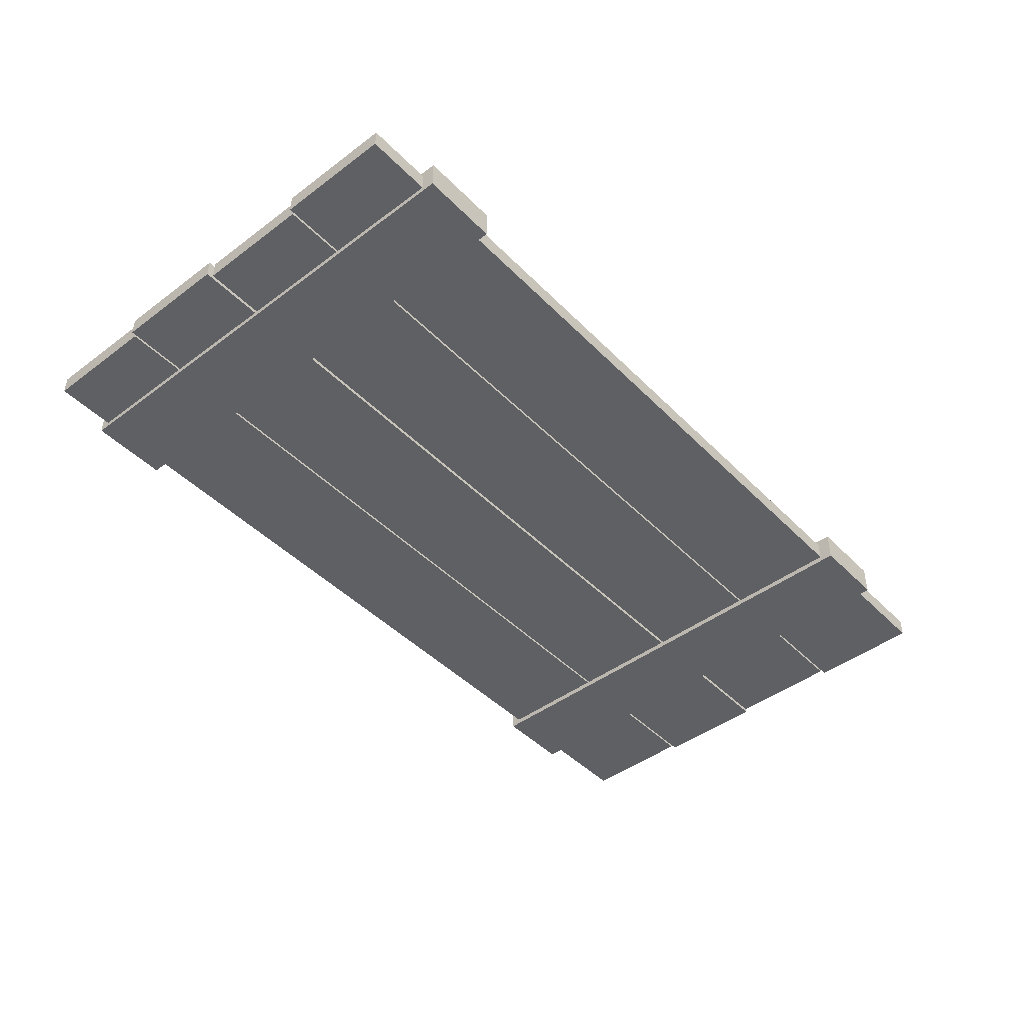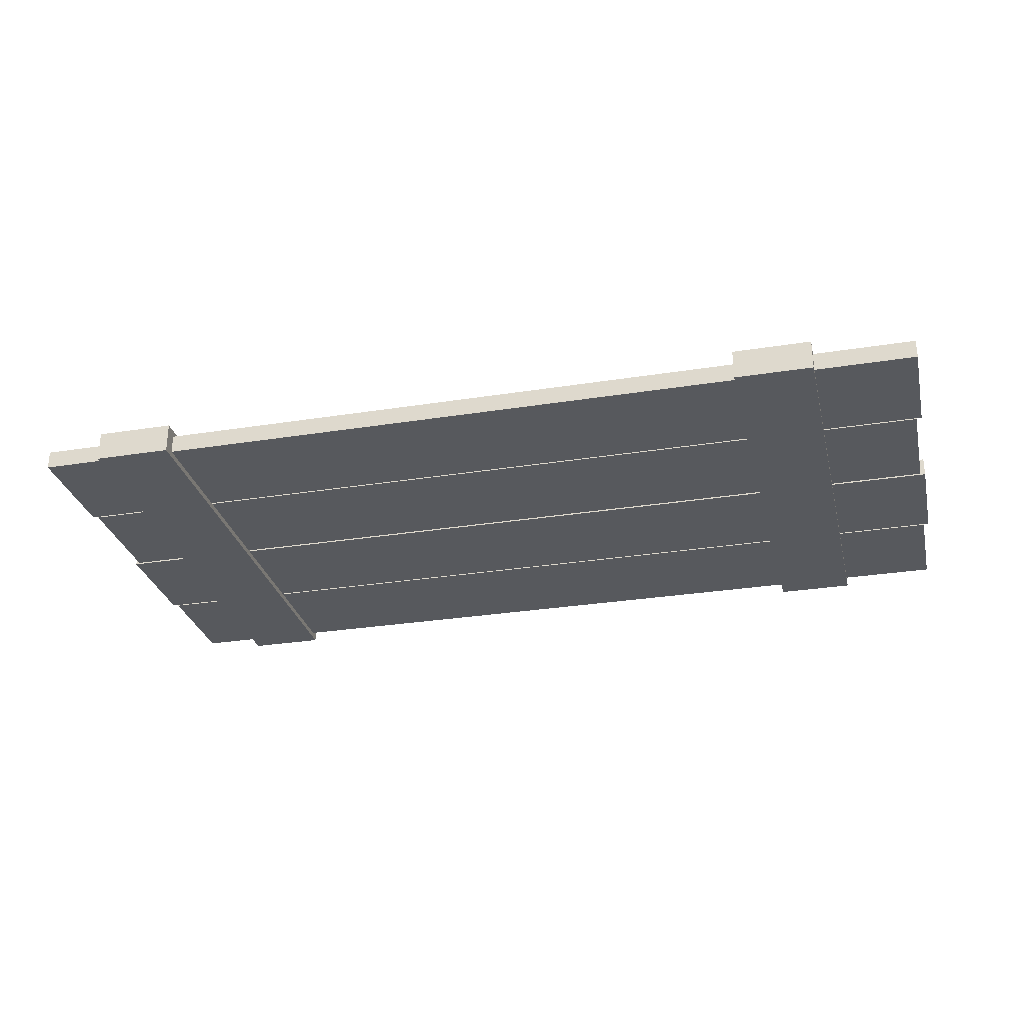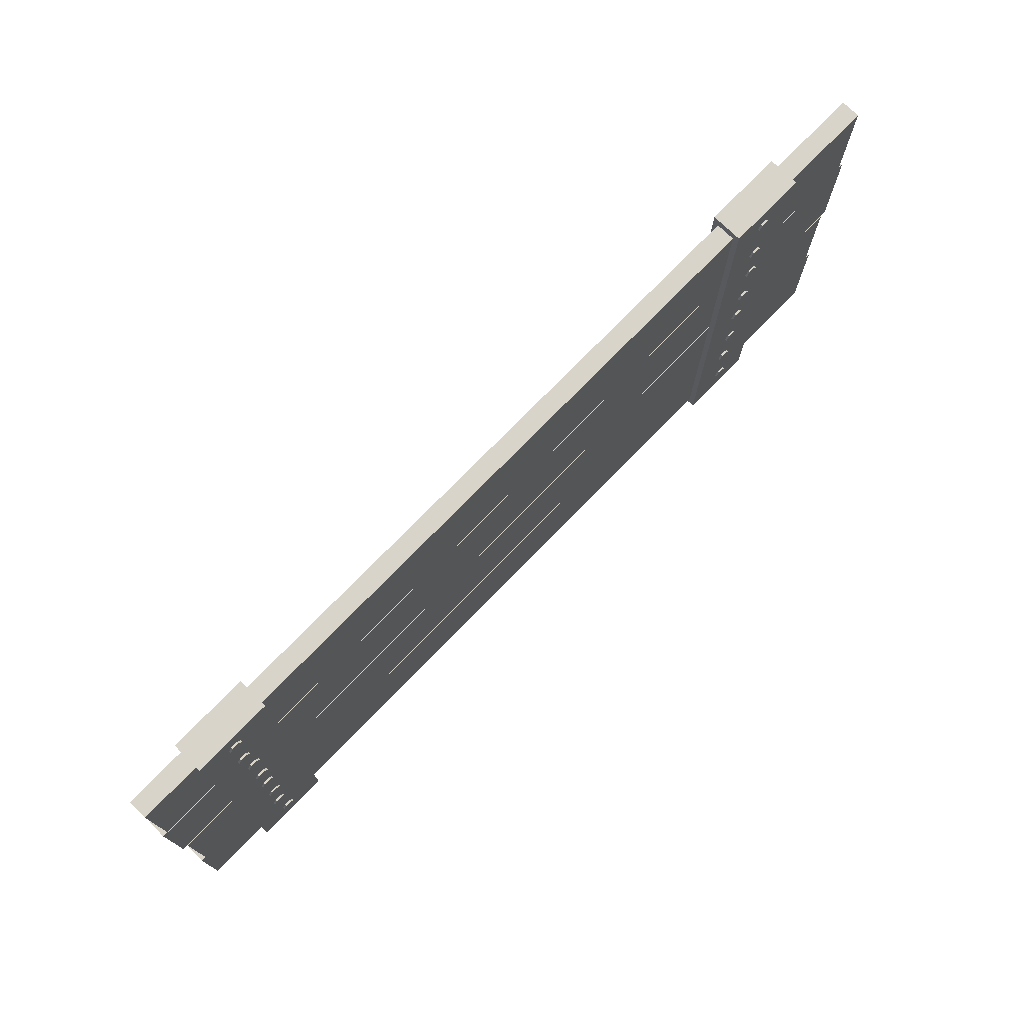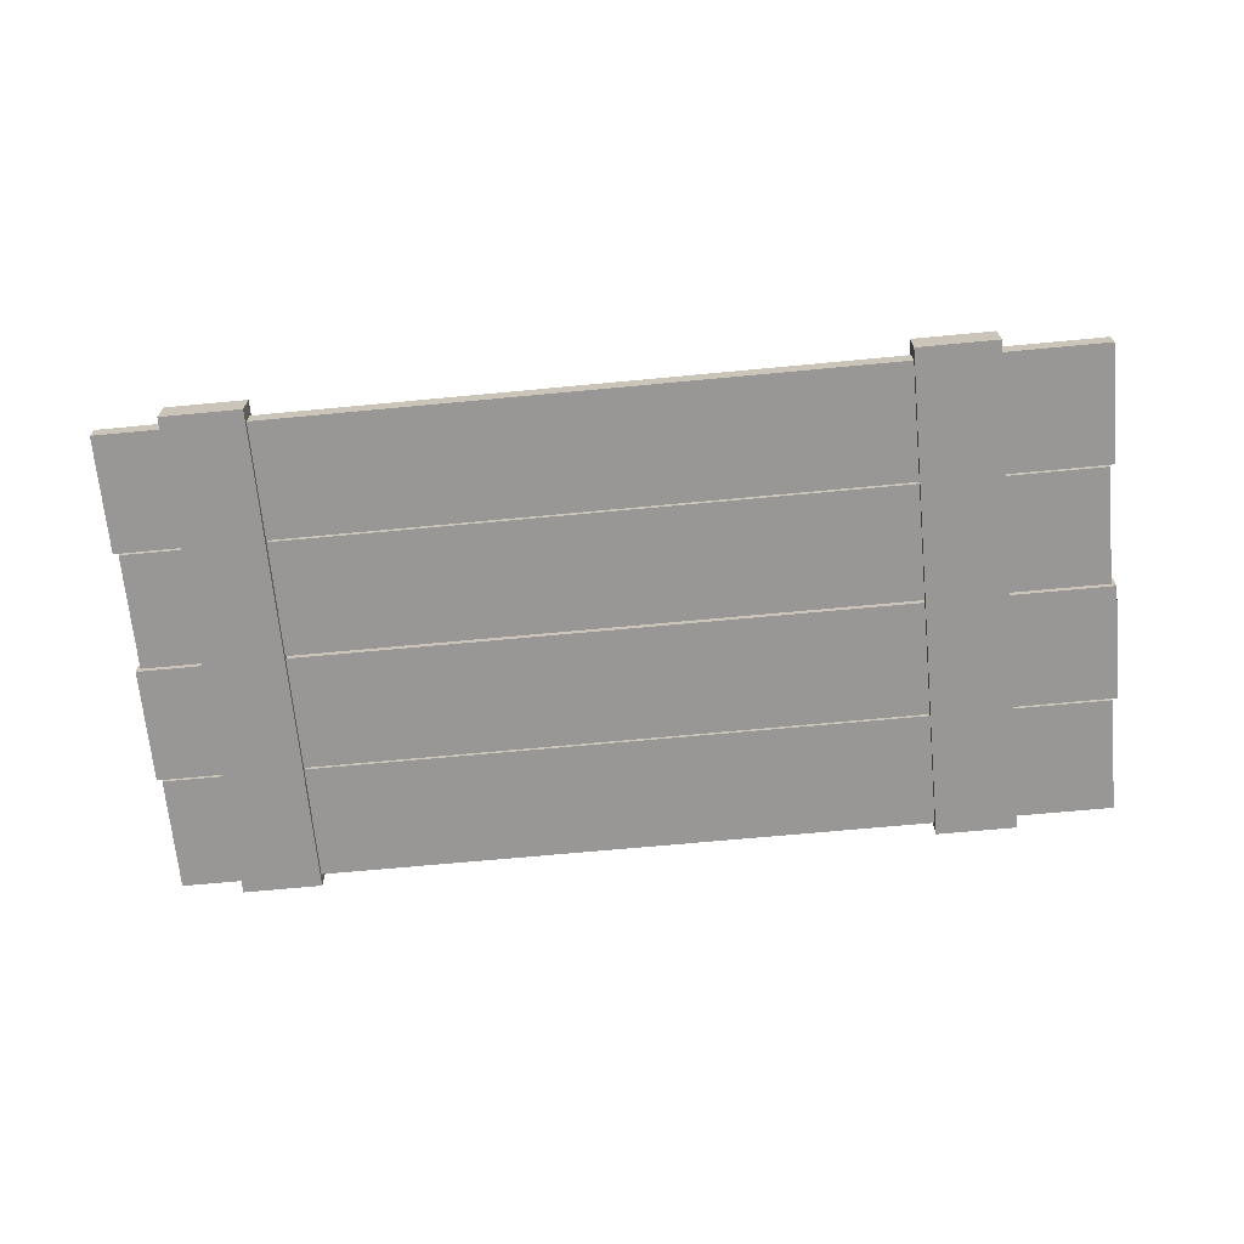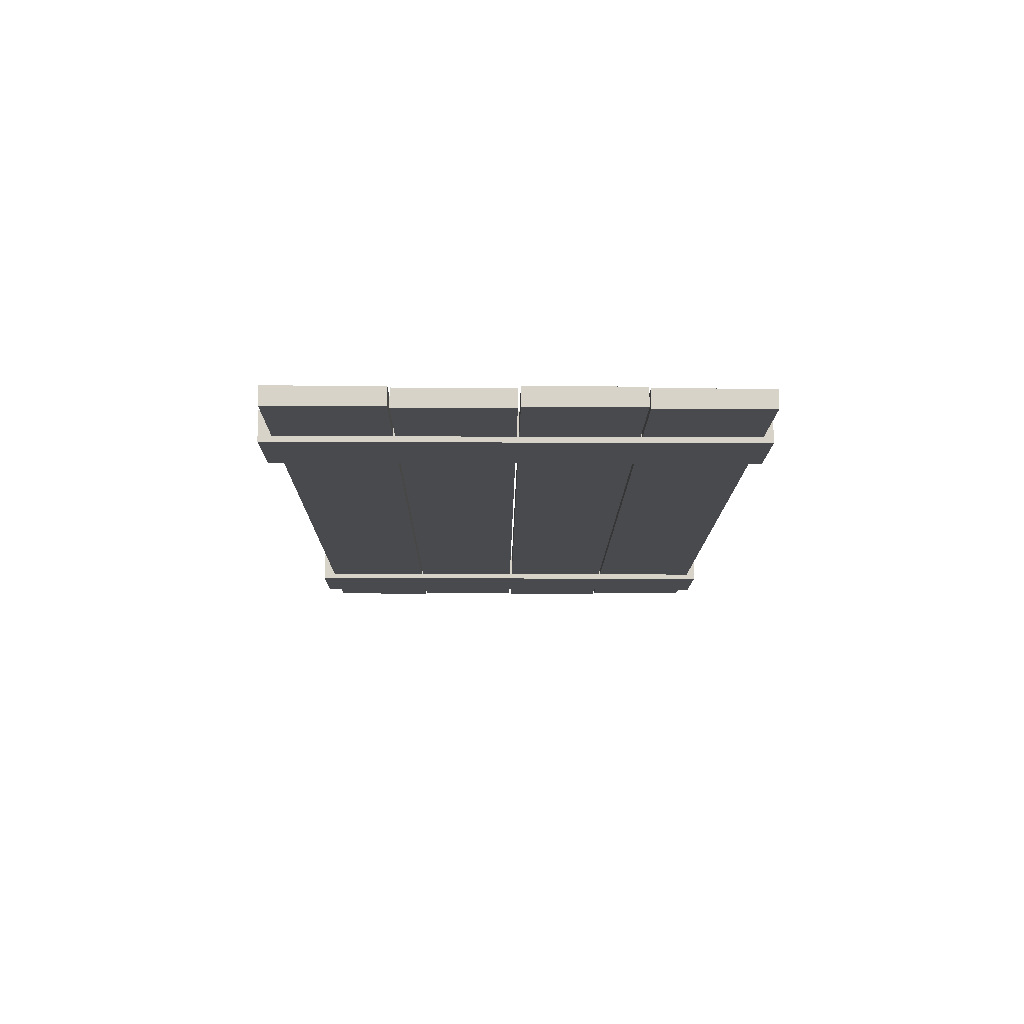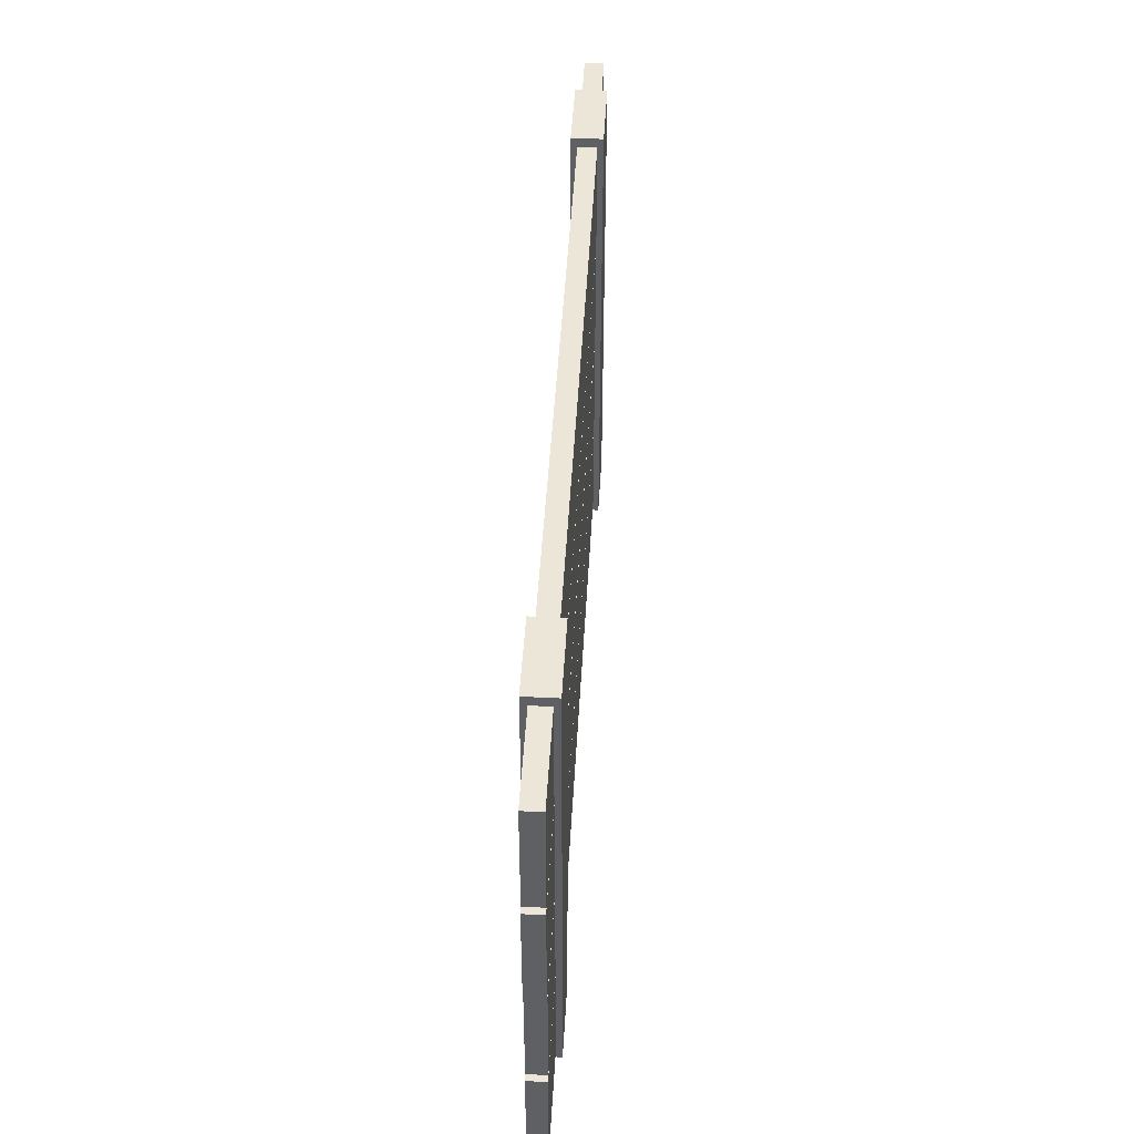
<metadata>
{"format":"obj","ext":"obj","renderer":"f3d","projection":"perspective","resolution":1024,"background":"white","views":[{"elev":-45.0,"azim":130.9,"up":"+Y"},{"elev":-29.2,"azim":-166.7,"up":"+Y"},{"elev":74.8,"azim":134.2,"up":"+Z"},{"elev":-68.2,"azim":-174.6,"up":"+Y"},{"elev":-13.0,"azim":-90.6,"up":"+Y"},{"elev":46.4,"azim":-86.8,"up":"+Z"}]}
</metadata>
<code>
v 531.7 5.662 -410.4
v 530.2 5.662 -410.4
v 529.5 5.662 -409.1
v 530.2 5.662 -407.9
v 531.7 5.662 -407.9
v 532.4 5.662 -409.1
v 530.9 5.662 -409.1
v 531.7 4.986 -410.4
v 530.2 4.986 -410.4
v 529.5 4.986 -409.1
v 530.2 4.986 -407.9
v 531.7 4.986 -407.9
v 532.4 4.986 -409.1
v 668.5 -1.344 -313
v 685.2 -1.344 -313
v 668.5 5.246 -313
v 685.2 5.246 -313
v 668.5 5.246 -417.4
v 685.2 5.246 -417.4
v 668.5 -1.344 -417.4
v 685.2 -1.344 -417.4
v 522.5 -1.344 -313
v 539.3 -1.344 -313
v 522.5 5.246 -313
v 539.3 5.246 -313
v 522.5 5.246 -417.4
v 539.3 5.246 -417.4
v 522.5 -1.344 -417.4
v 539.3 -1.344 -417.4
v 502.1 -0.1111 -315.1
v 698.1 -0.1111 -315.1
v 502.1 3.925 -315.1
v 698.1 3.925 -315.1
v 502.1 3.925 -339.6
v 698.1 3.925 -339.6
v 502.1 -0.1111 -339.6
v 698.1 -0.1111 -339.6
v 501 -0.1111 -340
v 699.2 -0.1111 -340
v 501 3.925 -340
v 699.2 3.925 -340
v 501 3.925 -364.5
v 699.2 3.925 -364.5
v 501 -0.1111 -364.5
v 699.2 -0.1111 -364.5
v 501 -0.1111 -390
v 699.2 -0.1111 -390
v 501 3.925 -390
v 699.2 3.925 -390
v 501 3.925 -414.6
v 699.2 3.925 -414.6
v 501 -0.1111 -414.6
v 699.2 -0.1111 -414.6
v 502.1 -0.1111 -365.1
v 698.1 -0.1111 -365.1
v 502.1 3.925 -365.1
v 698.1 3.925 -365.1
v 502.1 3.925 -389.6
v 698.1 3.925 -389.6
v 502.1 -0.1111 -389.6
v 698.1 -0.1111 -389.6
v 678.5 5.662 -334.5
v 677 5.662 -334.5
v 676.3 5.662 -333.2
v 677 5.662 -331.9
v 678.5 5.662 -331.9
v 679.2 5.662 -333.2
v 677.7 5.662 -333.2
v 678.5 4.986 -334.5
v 677 4.986 -334.5
v 676.3 4.986 -333.2
v 677 4.986 -331.9
v 678.5 4.986 -331.9
v 679.2 4.986 -333.2
v 678.2 5.662 -320.8
v 676.7 5.662 -320.8
v 676 5.662 -319.6
v 676.7 5.662 -318.3
v 678.2 5.662 -318.3
v 678.9 5.662 -319.6
v 677.5 5.662 -319.6
v 678.2 4.986 -320.8
v 676.7 4.986 -320.8
v 676 4.986 -319.6
v 676.7 4.986 -318.3
v 678.2 4.986 -318.3
v 678.9 4.986 -319.6
v 677.7 5.662 -346.1
v 676.3 5.662 -346.1
v 675.5 5.662 -344.8
v 676.3 5.662 -343.6
v 677.7 5.662 -343.6
v 678.5 5.662 -344.8
v 677 5.662 -344.8
v 677.7 4.986 -346.1
v 676.3 4.986 -346.1
v 675.5 4.986 -344.8
v 676.3 4.986 -343.6
v 677.7 4.986 -343.6
v 678.5 4.986 -344.8
v 677.9 5.662 -359.7
v 676.5 5.662 -359.7
v 675.7 5.662 -358.4
v 676.5 5.662 -357.2
v 677.9 5.662 -357.2
v 678.7 5.662 -358.4
v 677.2 5.662 -358.4
v 677.9 4.986 -359.7
v 676.5 4.986 -359.7
v 675.7 4.986 -358.4
v 676.5 4.986 -357.2
v 677.9 4.986 -357.2
v 678.7 4.986 -358.4
v 678.2 5.662 -370.9
v 676.7 5.662 -370.9
v 676 5.662 -369.6
v 676.7 5.662 -368.3
v 678.2 5.662 -368.3
v 678.9 5.662 -369.6
v 677.5 5.662 -369.6
v 678.2 4.986 -370.9
v 676.7 4.986 -370.9
v 676 4.986 -369.6
v 676.7 4.986 -368.3
v 678.2 4.986 -368.3
v 678.9 4.986 -369.6
v 678.2 5.662 -384.5
v 676.7 5.662 -384.5
v 676 5.662 -383.3
v 676.7 5.662 -382
v 678.2 5.662 -382
v 678.9 5.662 -383.3
v 677.5 5.662 -383.3
v 678.2 4.986 -384.5
v 676.7 4.986 -384.5
v 676 4.986 -383.3
v 676.7 4.986 -382
v 678.2 4.986 -382
v 678.9 4.986 -383.3
v 678.7 5.662 -396.7
v 677.3 5.662 -396.7
v 676.6 5.662 -395.4
v 677.3 5.662 -394.1
v 678.7 5.662 -394.1
v 679.5 5.662 -395.4
v 678 5.662 -395.4
v 678.7 4.986 -396.7
v 677.3 4.986 -396.7
v 676.6 4.986 -395.4
v 677.3 4.986 -394.1
v 678.7 4.986 -394.1
v 679.5 4.986 -395.4
v 677.9 5.662 -410.4
v 676.5 5.662 -410.4
v 675.7 5.662 -409.1
v 676.5 5.662 -407.9
v 677.9 5.662 -407.9
v 678.7 5.662 -409.1
v 677.2 5.662 -409.1
v 677.9 4.986 -410.4
v 676.5 4.986 -410.4
v 675.7 4.986 -409.1
v 676.5 4.986 -407.9
v 677.9 4.986 -407.9
v 678.7 4.986 -409.1
v 531.9 5.662 -320.8
v 530.5 5.662 -320.8
v 529.7 5.662 -319.6
v 530.5 5.662 -318.3
v 531.9 5.662 -318.3
v 532.7 5.662 -319.6
v 531.2 5.662 -319.6
v 531.9 4.986 -320.8
v 530.5 4.986 -320.8
v 529.7 4.986 -319.6
v 530.5 4.986 -318.3
v 531.9 4.986 -318.3
v 532.7 4.986 -319.6
v 532.2 5.662 -334.5
v 530.7 5.662 -334.5
v 530 5.662 -333.2
v 530.7 5.662 -331.9
v 532.2 5.662 -331.9
v 532.9 5.662 -333.2
v 531.5 5.662 -333.2
v 532.2 4.986 -334.5
v 530.7 4.986 -334.5
v 530 4.986 -333.2
v 530.7 4.986 -331.9
v 532.2 4.986 -331.9
v 532.9 4.986 -333.2
v 531.5 5.662 -346.1
v 530 5.662 -346.1
v 529.3 5.662 -344.8
v 530 5.662 -343.6
v 531.5 5.662 -343.6
v 532.2 5.662 -344.8
v 530.7 5.662 -344.8
v 531.5 4.986 -346.1
v 530 4.986 -346.1
v 529.3 4.986 -344.8
v 530 4.986 -343.6
v 531.5 4.986 -343.6
v 532.2 4.986 -344.8
v 531.7 5.662 -359.7
v 530.2 5.662 -359.7
v 529.5 5.662 -358.4
v 530.2 5.662 -357.2
v 531.7 5.662 -357.2
v 532.4 5.662 -358.4
v 530.9 5.662 -358.4
v 531.7 4.986 -359.7
v 530.2 4.986 -359.7
v 529.5 4.986 -358.4
v 530.2 4.986 -357.2
v 531.7 4.986 -357.2
v 532.4 4.986 -358.4
v 531.9 5.662 -370.9
v 530.5 5.662 -370.9
v 529.7 5.662 -369.6
v 530.5 5.662 -368.3
v 531.9 5.662 -368.3
v 532.7 5.662 -369.6
v 531.2 5.662 -369.6
v 531.9 4.986 -370.9
v 530.5 4.986 -370.9
v 529.7 4.986 -369.6
v 530.5 4.986 -368.3
v 531.9 4.986 -368.3
v 532.7 4.986 -369.6
v 531.9 5.662 -384.5
v 530.5 5.662 -384.5
v 529.7 5.662 -383.3
v 530.5 5.662 -382
v 531.9 5.662 -382
v 532.7 5.662 -383.3
v 531.2 5.662 -383.3
v 531.9 4.986 -384.5
v 530.5 4.986 -384.5
v 529.7 4.986 -383.3
v 530.5 4.986 -382
v 531.9 4.986 -382
v 532.7 4.986 -383.3
v 532.5 5.662 -396.7
v 531 5.662 -396.7
v 530.3 5.662 -395.4
v 531 5.662 -394.1
v 532.5 5.662 -394.1
v 533.2 5.662 -395.4
v 531.8 5.662 -395.4
v 532.5 4.986 -396.7
v 531 4.986 -396.7
v 530.3 4.986 -395.4
v 531 4.986 -394.1
v 532.5 4.986 -394.1
v 533.2 4.986 -395.4
f 8 9 2 1
f 9 10 3 2
f 10 11 4 3
f 11 12 5 4
f 12 13 6 5
f 13 8 1 6
f 1 2 7
f 2 3 7
f 3 4 7
f 4 5 7
f 5 6 7
f 6 1 7
f 14 15 17 16
f 16 17 19 18
f 18 19 21 20
f 20 21 15 14
f 15 21 19 17
f 20 14 16 18
f 22 23 25 24
f 24 25 27 26
f 26 27 29 28
f 28 29 23 22
f 23 29 27 25
f 28 22 24 26
f 30 31 33 32
f 32 33 35 34
f 34 35 37 36
f 36 37 31 30
f 31 37 35 33
f 36 30 32 34
f 38 39 41 40
f 40 41 43 42
f 42 43 45 44
f 44 45 39 38
f 39 45 43 41
f 44 38 40 42
f 46 47 49 48
f 48 49 51 50
f 50 51 53 52
f 52 53 47 46
f 47 53 51 49
f 52 46 48 50
f 54 55 57 56
f 56 57 59 58
f 58 59 61 60
f 60 61 55 54
f 55 61 59 57
f 60 54 56 58
f 69 70 63 62
f 70 71 64 63
f 71 72 65 64
f 72 73 66 65
f 73 74 67 66
f 74 69 62 67
f 62 63 68
f 63 64 68
f 64 65 68
f 65 66 68
f 66 67 68
f 67 62 68
f 82 83 76 75
f 83 84 77 76
f 84 85 78 77
f 85 86 79 78
f 86 87 80 79
f 87 82 75 80
f 75 76 81
f 76 77 81
f 77 78 81
f 78 79 81
f 79 80 81
f 80 75 81
f 95 96 89 88
f 96 97 90 89
f 97 98 91 90
f 98 99 92 91
f 99 100 93 92
f 100 95 88 93
f 88 89 94
f 89 90 94
f 90 91 94
f 91 92 94
f 92 93 94
f 93 88 94
f 108 109 102 101
f 109 110 103 102
f 110 111 104 103
f 111 112 105 104
f 112 113 106 105
f 113 108 101 106
f 101 102 107
f 102 103 107
f 103 104 107
f 104 105 107
f 105 106 107
f 106 101 107
f 121 122 115 114
f 122 123 116 115
f 123 124 117 116
f 124 125 118 117
f 125 126 119 118
f 126 121 114 119
f 114 115 120
f 115 116 120
f 116 117 120
f 117 118 120
f 118 119 120
f 119 114 120
f 134 135 128 127
f 135 136 129 128
f 136 137 130 129
f 137 138 131 130
f 138 139 132 131
f 139 134 127 132
f 127 128 133
f 128 129 133
f 129 130 133
f 130 131 133
f 131 132 133
f 132 127 133
f 147 148 141 140
f 148 149 142 141
f 149 150 143 142
f 150 151 144 143
f 151 152 145 144
f 152 147 140 145
f 140 141 146
f 141 142 146
f 142 143 146
f 143 144 146
f 144 145 146
f 145 140 146
f 160 161 154 153
f 161 162 155 154
f 162 163 156 155
f 163 164 157 156
f 164 165 158 157
f 165 160 153 158
f 153 154 159
f 154 155 159
f 155 156 159
f 156 157 159
f 157 158 159
f 158 153 159
f 173 174 167 166
f 174 175 168 167
f 175 176 169 168
f 176 177 170 169
f 177 178 171 170
f 178 173 166 171
f 166 167 172
f 167 168 172
f 168 169 172
f 169 170 172
f 170 171 172
f 171 166 172
f 186 187 180 179
f 187 188 181 180
f 188 189 182 181
f 189 190 183 182
f 190 191 184 183
f 191 186 179 184
f 179 180 185
f 180 181 185
f 181 182 185
f 182 183 185
f 183 184 185
f 184 179 185
f 199 200 193 192
f 200 201 194 193
f 201 202 195 194
f 202 203 196 195
f 203 204 197 196
f 204 199 192 197
f 192 193 198
f 193 194 198
f 194 195 198
f 195 196 198
f 196 197 198
f 197 192 198
f 212 213 206 205
f 213 214 207 206
f 214 215 208 207
f 215 216 209 208
f 216 217 210 209
f 217 212 205 210
f 205 206 211
f 206 207 211
f 207 208 211
f 208 209 211
f 209 210 211
f 210 205 211
f 225 226 219 218
f 226 227 220 219
f 227 228 221 220
f 228 229 222 221
f 229 230 223 222
f 230 225 218 223
f 218 219 224
f 219 220 224
f 220 221 224
f 221 222 224
f 222 223 224
f 223 218 224
f 238 239 232 231
f 239 240 233 232
f 240 241 234 233
f 241 242 235 234
f 242 243 236 235
f 243 238 231 236
f 231 232 237
f 232 233 237
f 233 234 237
f 234 235 237
f 235 236 237
f 236 231 237
f 251 252 245 244
f 252 253 246 245
f 253 254 247 246
f 254 255 248 247
f 255 256 249 248
f 256 251 244 249
f 244 245 250
f 245 246 250
f 246 247 250
f 247 248 250
f 248 249 250
f 249 244 250

</code>
